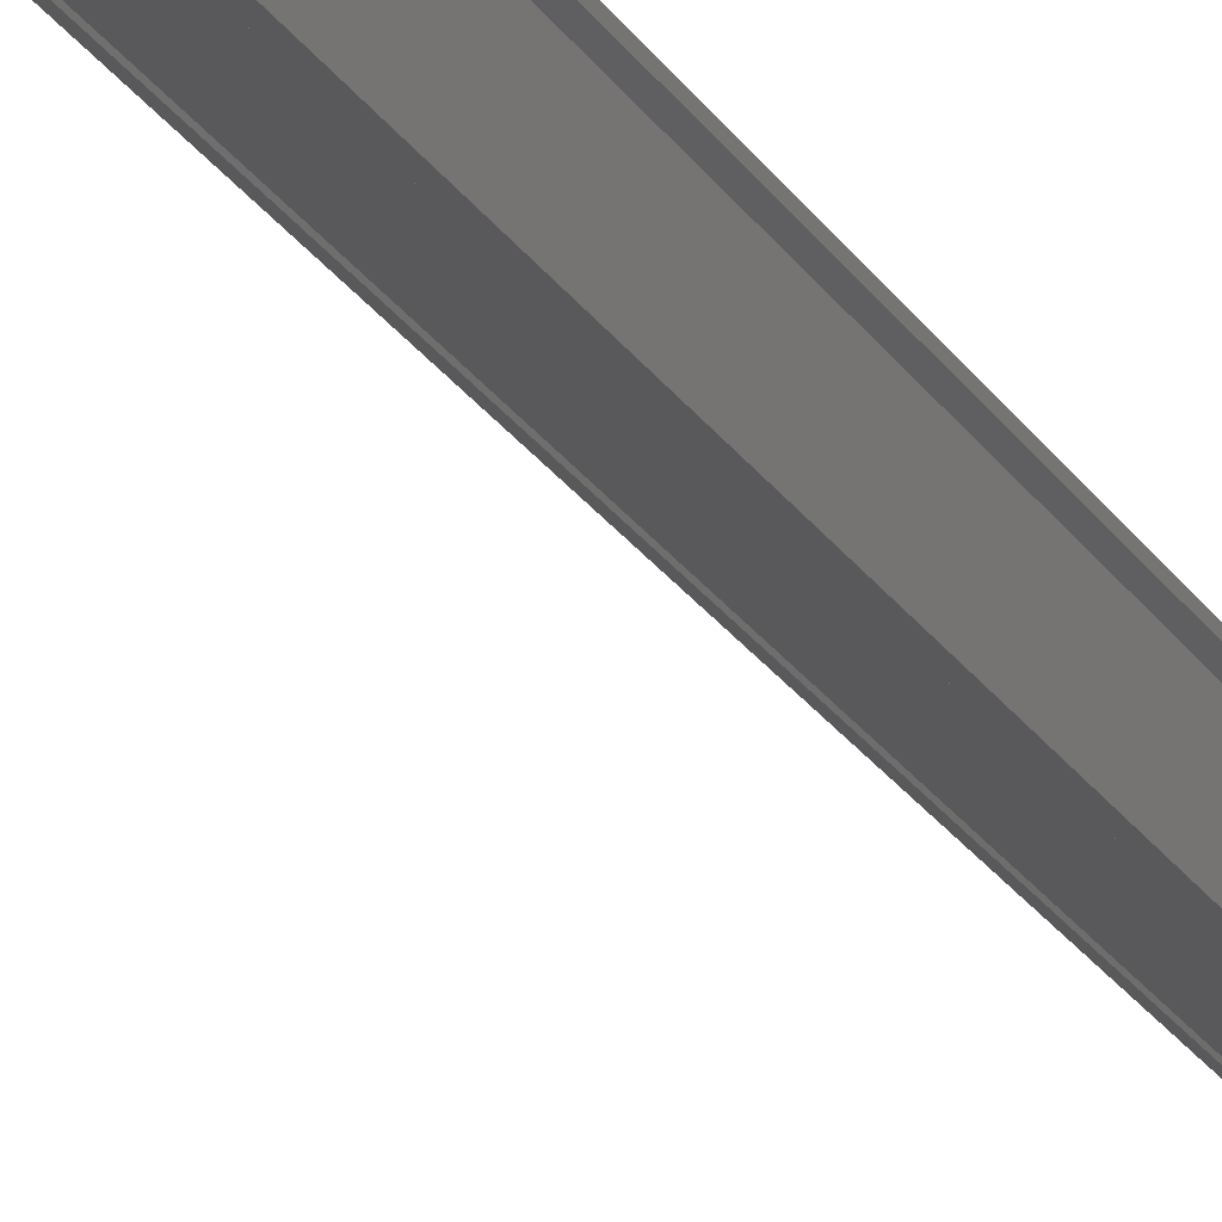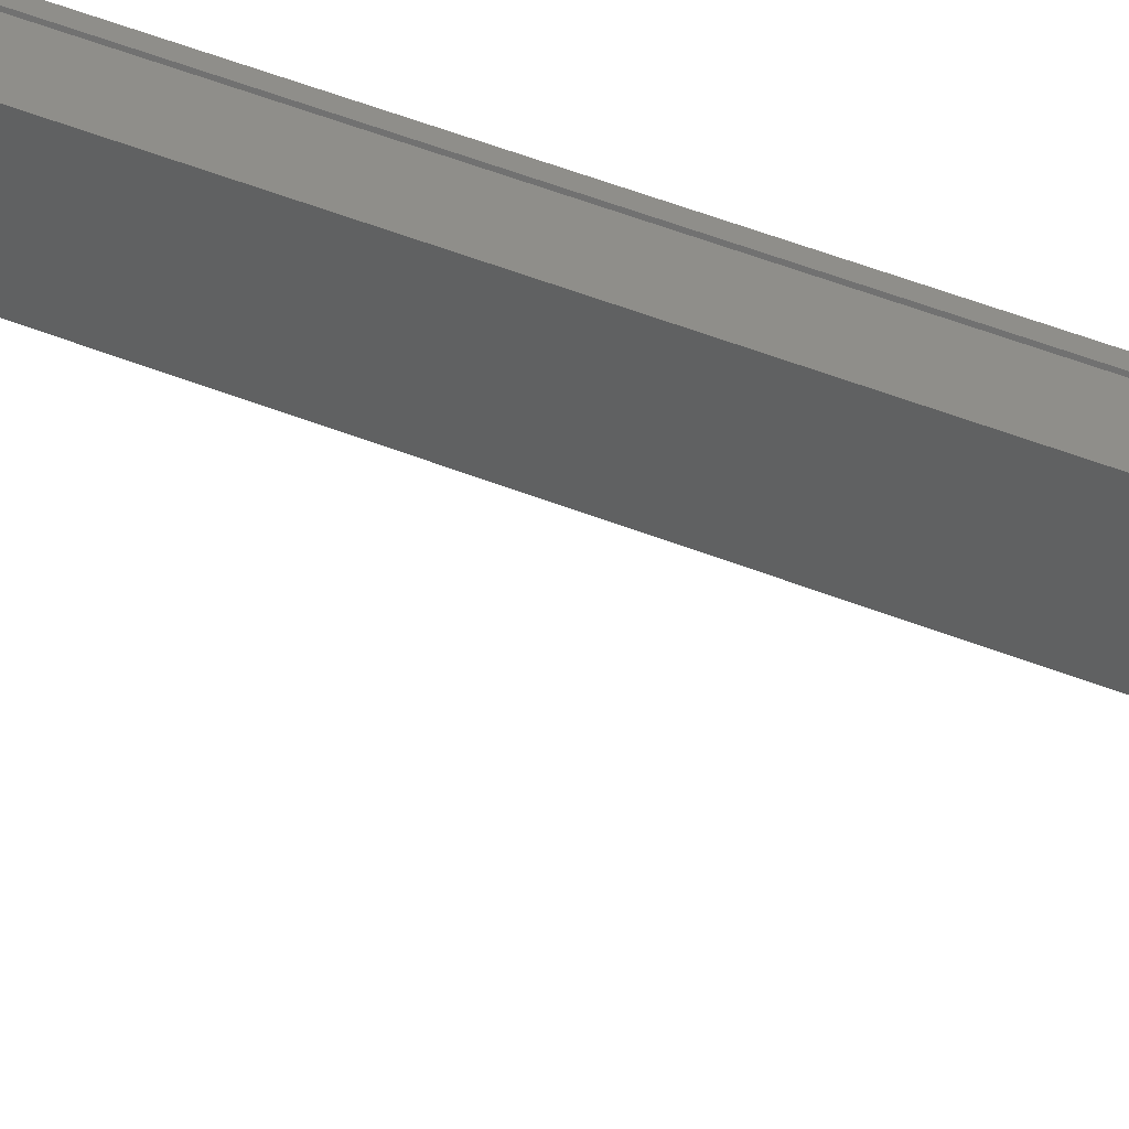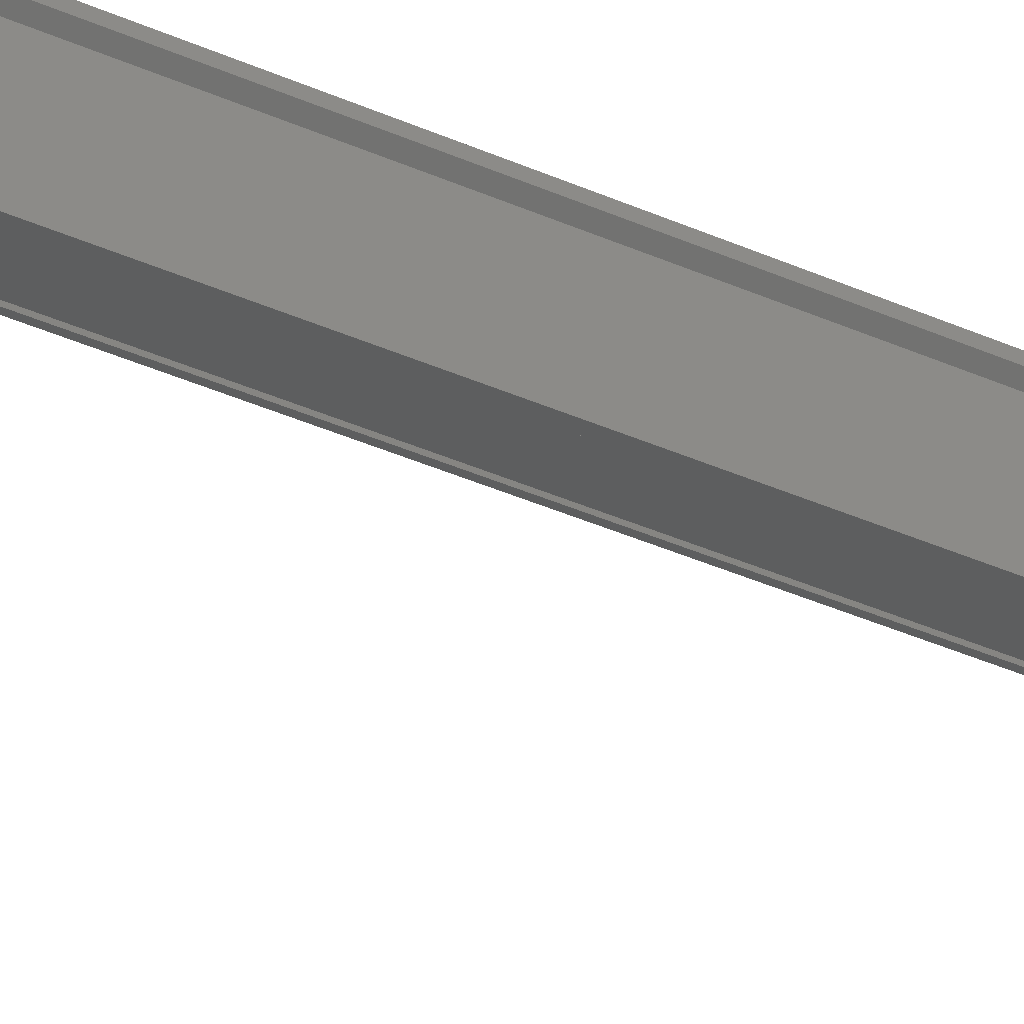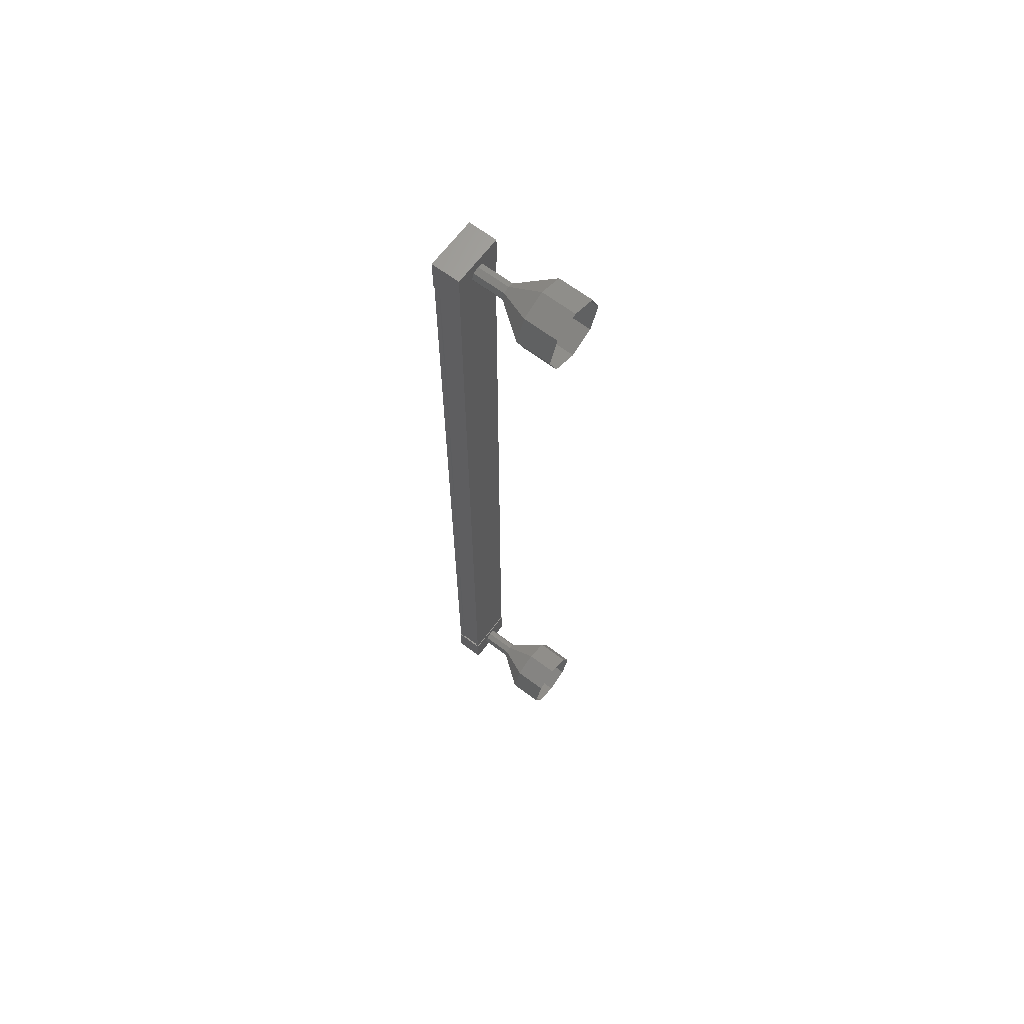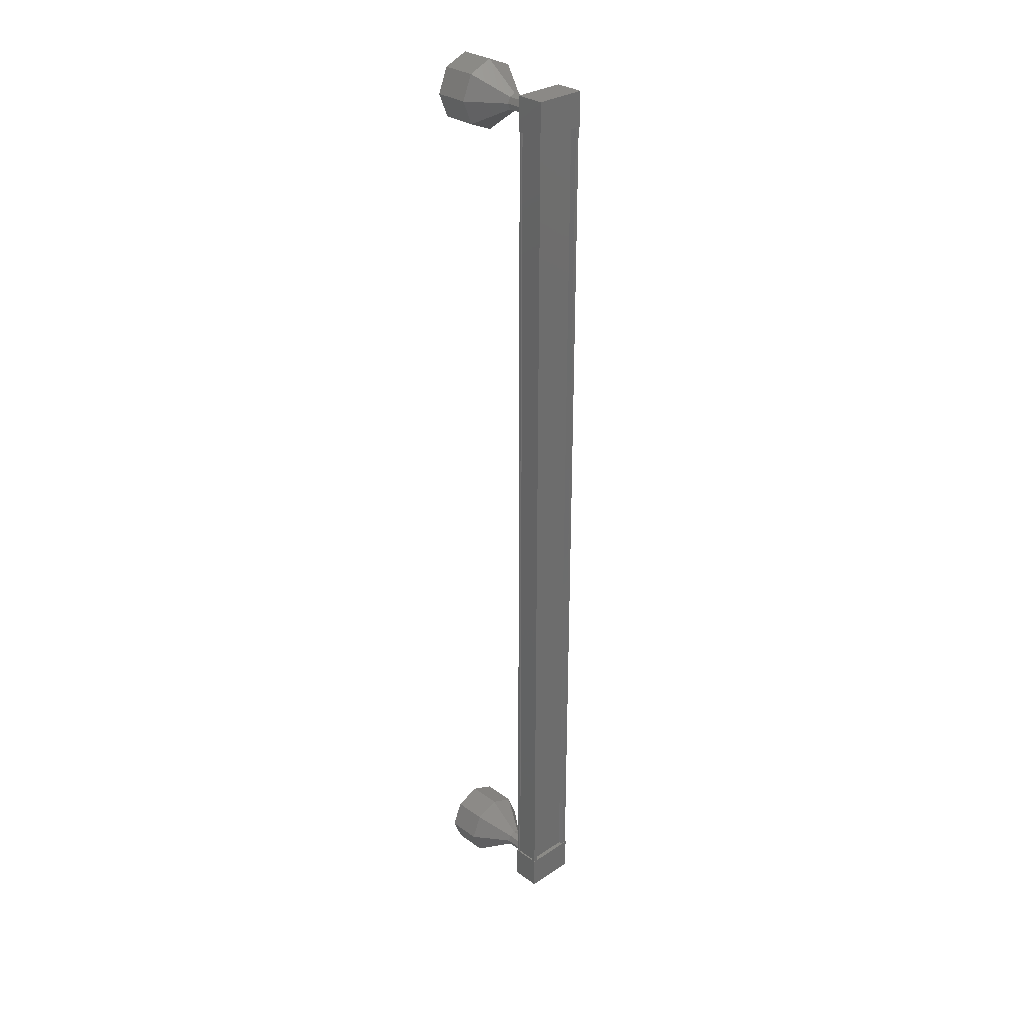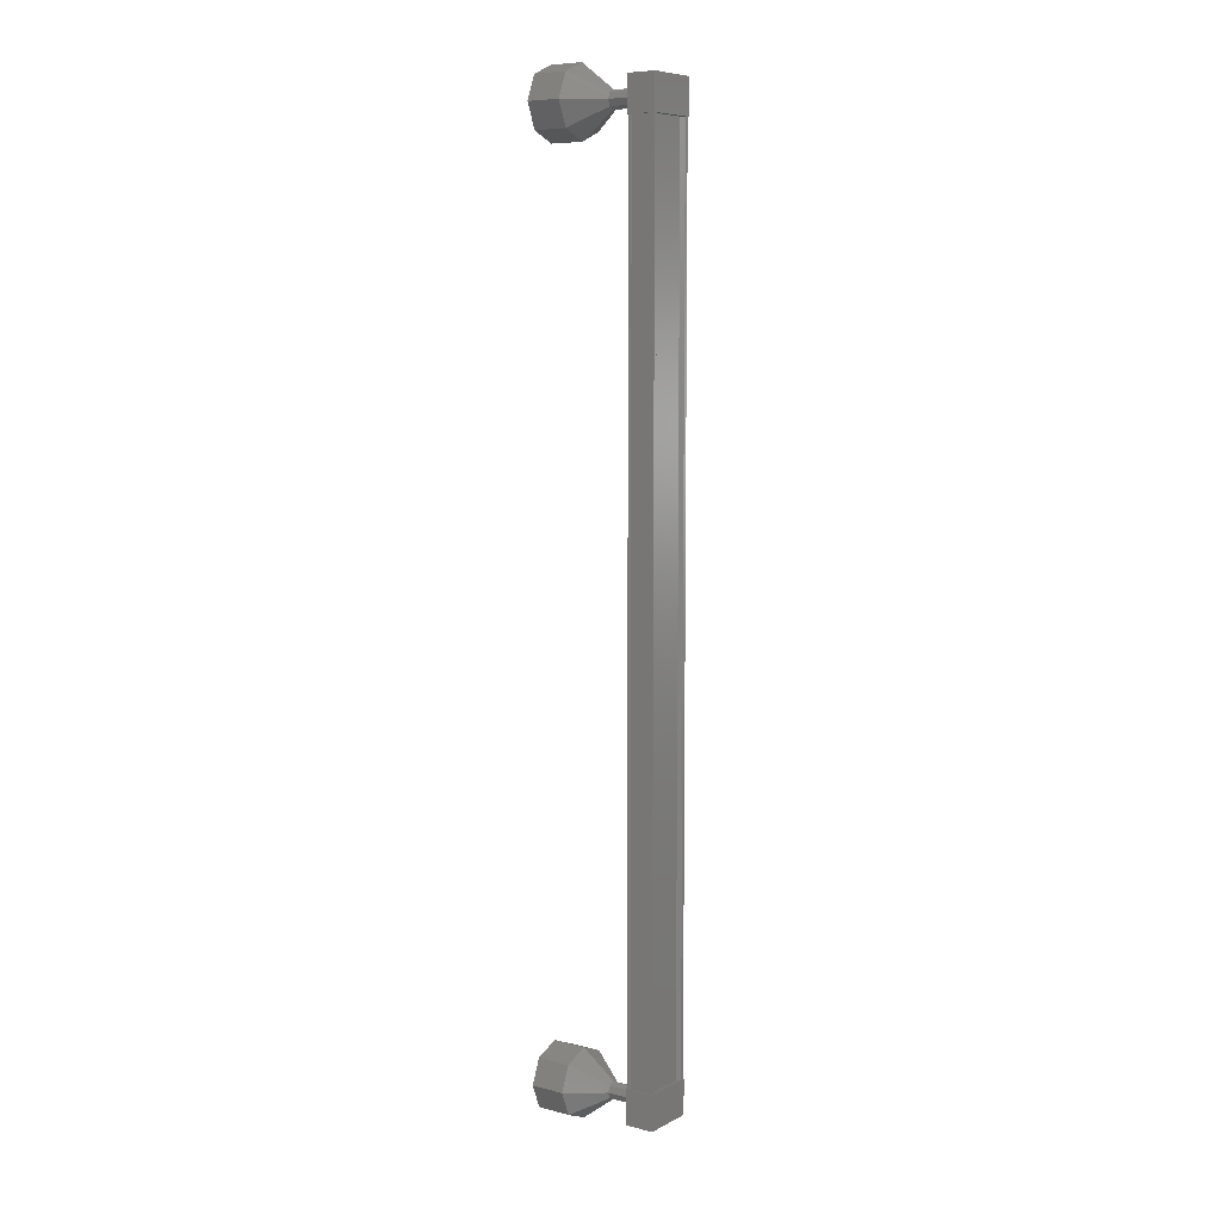
<metadata>
{"format":"stl","ext":"stl","renderer":"f3d","projection":"perspective","resolution":1024,"background":"white","views":[{"elev":-22.0,"azim":22.8,"up":"+Z"},{"elev":43.1,"azim":-63.8,"up":"+Z"},{"elev":-33.0,"azim":57.2,"up":"+Z"},{"elev":66.0,"azim":-143.2,"up":"+Y"},{"elev":30.0,"azim":45.9,"up":"+Y"},{"elev":7.8,"azim":35.3,"up":"+Y"}]}
</metadata>
<code>
# stl→obj: 119 verts, 152 faces
v 54.68 1455 -55.89
v 54.79 1455 -55.97
v 54.79 1481 -55.97
v 54.79 1481 -56.07
v 54.68 1481 -54.79
v 54.79 1481 -54.7
v 54.79 1455 -54.7
v 54.79 1481 -54.6
v 54.79 1455 -54.6
v 54.06 1481 -54.6
v 54.06 1455 -54.6
v 54.07 1481 -54.64
v 54.07 1455 -54.64
v 54.64 1455 -54.63
v 54.68 1481 -55.89
v 54.68 1455 -54.79
v 54.65 1455 -54.6
v 54.65 1481 -54.6
v 54.64 1481 -54.63
v 54.81 1481 -56.09
v 53.97 1481 -54.59
v 54.81 1481 -54.58
v 54.81 1480 -54.58
v 54.81 1480 -56.09
v 53.97 1480 -54.59
v 53.97 1480 -56.09
v 53.97 1481 -56.09
v 54.81 1455 -54.58
v 54.81 1455 -56.09
v 53.97 1455 -54.59
v 53.97 1455 -56.09
v 53.97 1454 -56.09
v 54.81 1454 -56.09
v 54.81 1454 -54.58
v 53.97 1454 -54.59
v 54.79 1455 -56.07
v 54.66 1455 -56.07
v 54.66 1481 -56.07
v 54.65 1455 -56.04
v 54.65 1481 -56.04
v 54.07 1455 -56.04
v 54.07 1481 -56.04
v 54.06 1455 -56.08
v 54.06 1481 -56.08
v 54 1455 -56.08
v 54 1481 -56.08
v 53.99 1455 -54.6
v 53.99 1481 -54.6
v 53.03 1454 -55.34
v 52.03 1454 -55.35
v 53.03 1454 -55.52
v 52.03 1454 -56.06
v 53.03 1455 -55.59
v 52.03 1455 -56.35
v 53.03 1455 -55.52
v 52.03 1455 -56.06
v 53.03 1455 -55.34
v 52.03 1456 -55.35
v 53.03 1455 -55.17
v 52.03 1455 -54.64
v 53.03 1455 -55.09
v 52.02 1455 -54.35
v 53.03 1454 -55.17
v 52.03 1454 -54.64
v 54.02 1481 -55.34
v 53.02 1481 -55.34
v 54.02 1481 -55.52
v 53.02 1481 -55.52
v 54.02 1481 -55.59
v 53.02 1481 -55.59
v 54.02 1481 -55.16
v 53.02 1481 -55.17
v 54.02 1481 -55.09
v 53.02 1481 -55.09
v 52.03 1480 -55.35
v 51.03 1480 -55.35
v 52.03 1480 -56.06
v 51.03 1480 -56.06
v 52.03 1481 -56.35
v 51.03 1481 -56.35
v 52.03 1482 -56.06
v 51.03 1482 -56.06
v 52.03 1482 -55.35
v 51.03 1482 -55.35
v 52.03 1482 -54.64
v 51.03 1482 -54.65
v 52.02 1481 -54.35
v 51.02 1481 -54.35
v 52.03 1480 -54.64
v 51.03 1480 -54.65
v 53.03 1481 -55.34
v 53.03 1481 -55.52
v 53.03 1481 -55.59
v 53.03 1481 -55.17
v 53.03 1481 -55.09
v 54.02 1454 -55.34
v 53.02 1454 -55.34
v 54.02 1454 -55.52
v 53.02 1454 -55.52
v 54.02 1455 -55.59
v 53.02 1455 -55.59
v 54.02 1455 -55.52
v 53.02 1455 -55.52
v 54.02 1455 -55.34
v 53.02 1455 -55.34
v 54.02 1455 -55.16
v 53.02 1455 -55.17
v 54.02 1455 -55.09
v 53.02 1455 -55.09
v 54.02 1454 -55.16
v 53.02 1454 -55.17
v 51.03 1454 -54.65
v 51.03 1454 -55.35
v 51.03 1454 -56.06
v 51.03 1455 -56.35
v 51.03 1455 -56.06
v 51.03 1456 -55.35
v 51.03 1455 -54.65
v 51.02 1455 -54.35
f 1 2 3
f 3 2 4
f 5 6 7
f 7 6 8
f 8 9 7
f 10 11 12
f 12 11 13
f 13 14 12
f 3 15 1
f 1 15 5
f 5 16 1
f 7 16 5
f 9 8 17
f 17 8 18
f 18 14 17
f 19 14 18
f 12 14 19
f 20 21 22
f 22 21 23
f 23 24 22
f 25 24 23
f 26 24 25
f 25 21 26
f 26 21 27
f 27 21 20
f 20 24 27
f 22 24 20
f 28 29 30
f 30 29 31
f 31 32 30
f 29 32 31
f 33 32 29
f 29 34 33
f 33 34 32
f 32 34 35
f 35 30 32
f 34 30 35
f 28 30 34
f 34 29 28
f 2 36 4
f 4 36 37
f 37 38 4
f 39 38 37
f 40 38 39
f 39 41 40
f 40 41 42
f 42 41 43
f 43 44 42
f 45 44 43
f 46 44 45
f 45 47 46
f 46 47 48
f 48 47 10
f 25 23 21
f 24 26 27
f 47 11 10
f 49 50 51
f 51 50 52
f 52 53 51
f 54 53 52
f 55 53 54
f 54 56 55
f 55 56 57
f 57 56 58
f 58 59 57
f 60 59 58
f 61 59 60
f 60 62 61
f 61 62 63
f 63 62 64
f 64 49 63
f 50 49 64
f 65 66 67
f 67 66 68
f 68 69 67
f 70 69 68
f 67 69 70
f 70 68 67
f 67 68 65
f 65 68 66
f 66 71 65
f 72 71 66
f 73 71 72
f 72 74 73
f 73 74 71
f 71 74 72
f 72 65 71
f 66 65 72
f 75 76 77
f 77 76 78
f 78 79 77
f 80 79 78
f 81 79 80
f 80 82 81
f 81 82 83
f 83 82 84
f 84 85 83
f 86 85 84
f 87 85 86
f 86 88 87
f 87 88 89
f 89 88 90
f 90 75 89
f 76 75 90
f 91 75 92
f 92 75 77
f 77 93 92
f 79 93 77
f 92 93 79
f 79 81 92
f 92 81 91
f 91 81 83
f 83 94 91
f 85 94 83
f 95 94 85
f 85 87 95
f 95 87 94
f 94 87 89
f 89 91 94
f 75 91 89
f 96 97 98
f 98 97 99
f 99 100 98
f 101 100 99
f 102 100 101
f 101 103 102
f 102 103 104
f 104 103 105
f 105 106 104
f 107 106 105
f 108 106 107
f 107 109 108
f 108 109 110
f 110 109 111
f 111 96 110
f 97 96 111
f 64 112 50
f 50 112 113
f 113 52 50
f 114 52 113
f 54 52 114
f 114 115 54
f 54 115 56
f 56 115 116
f 116 58 56
f 117 58 116
f 60 58 117
f 117 118 60
f 60 118 62
f 62 118 119
f 119 64 62
f 112 64 119

</code>
